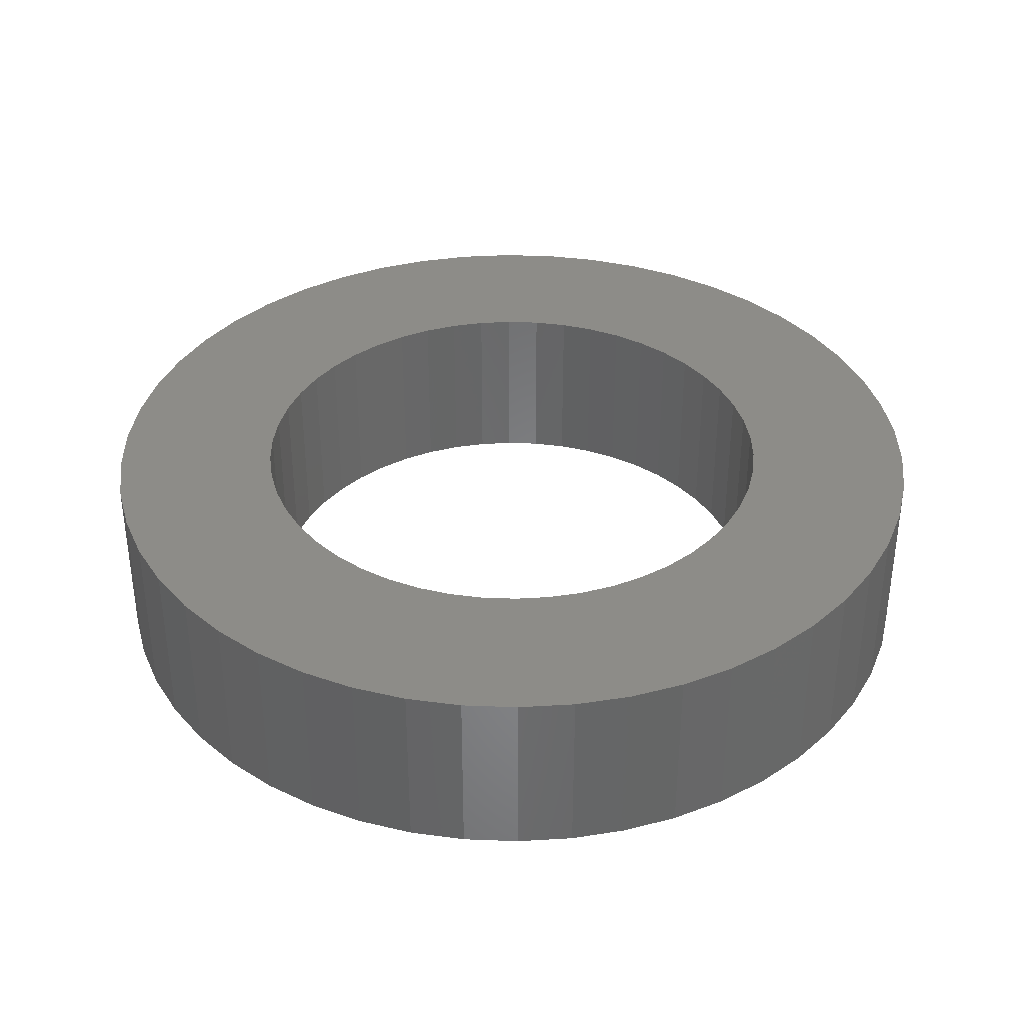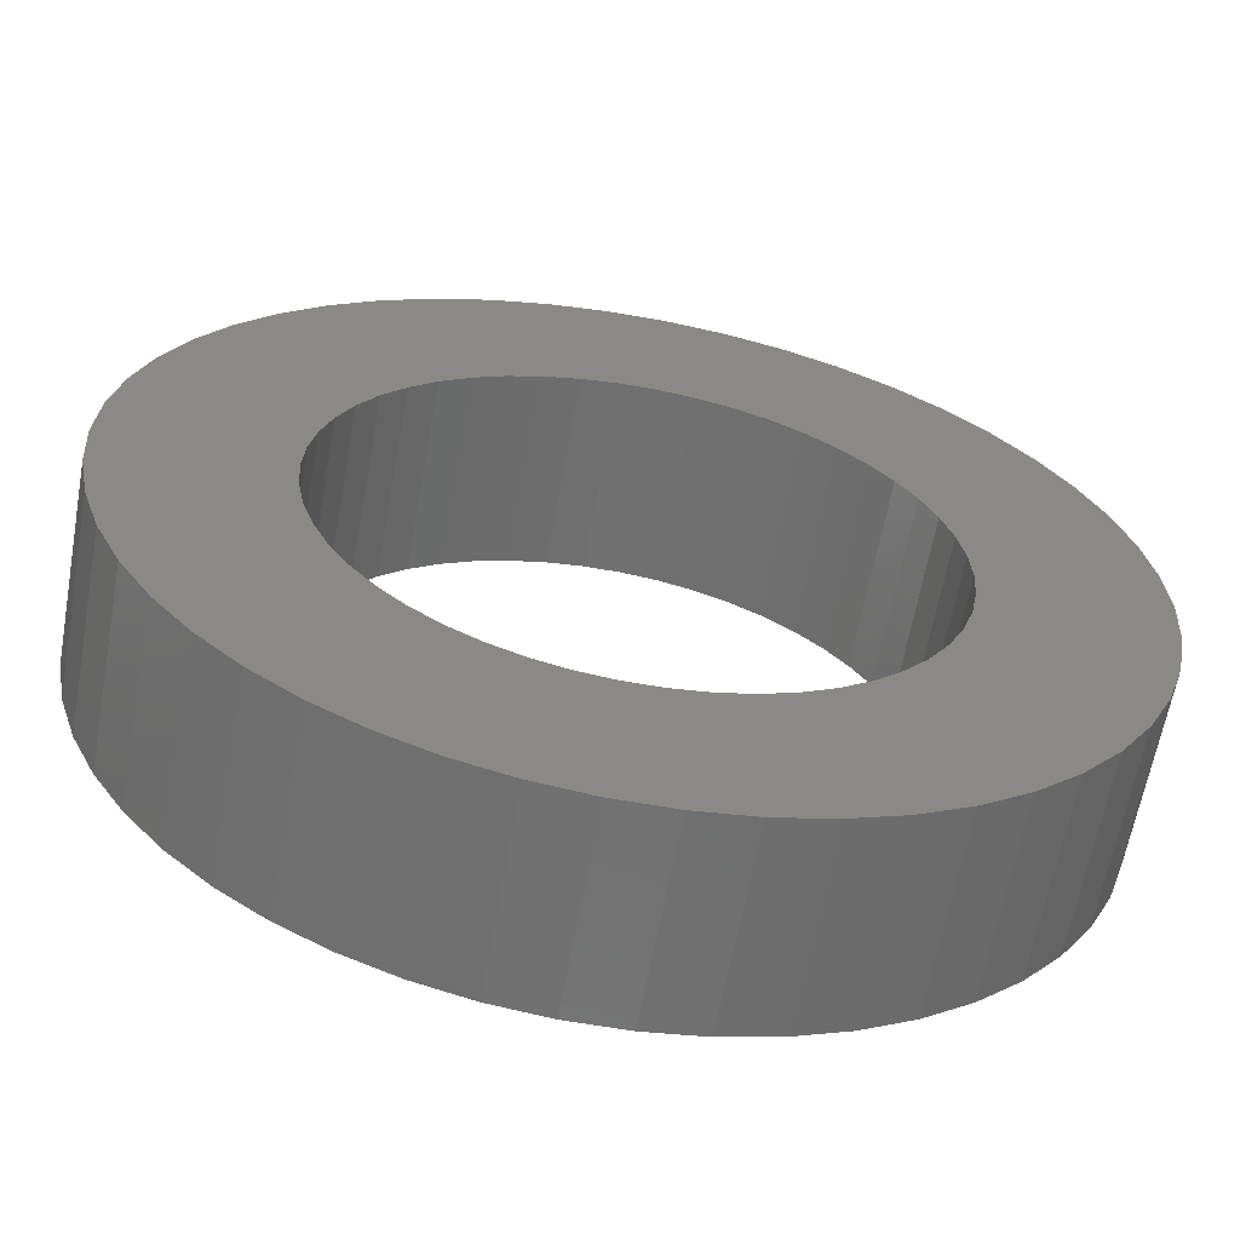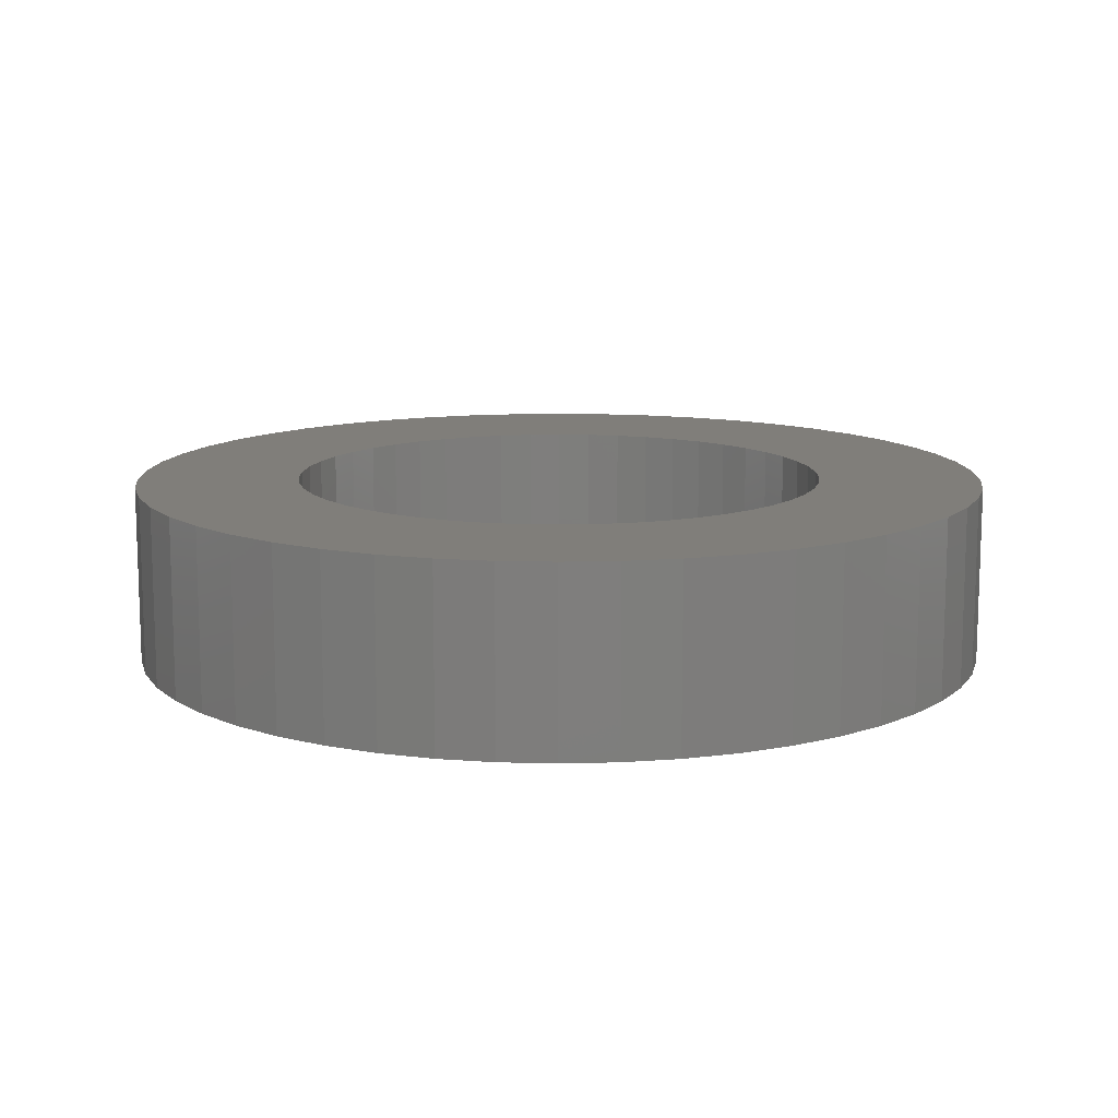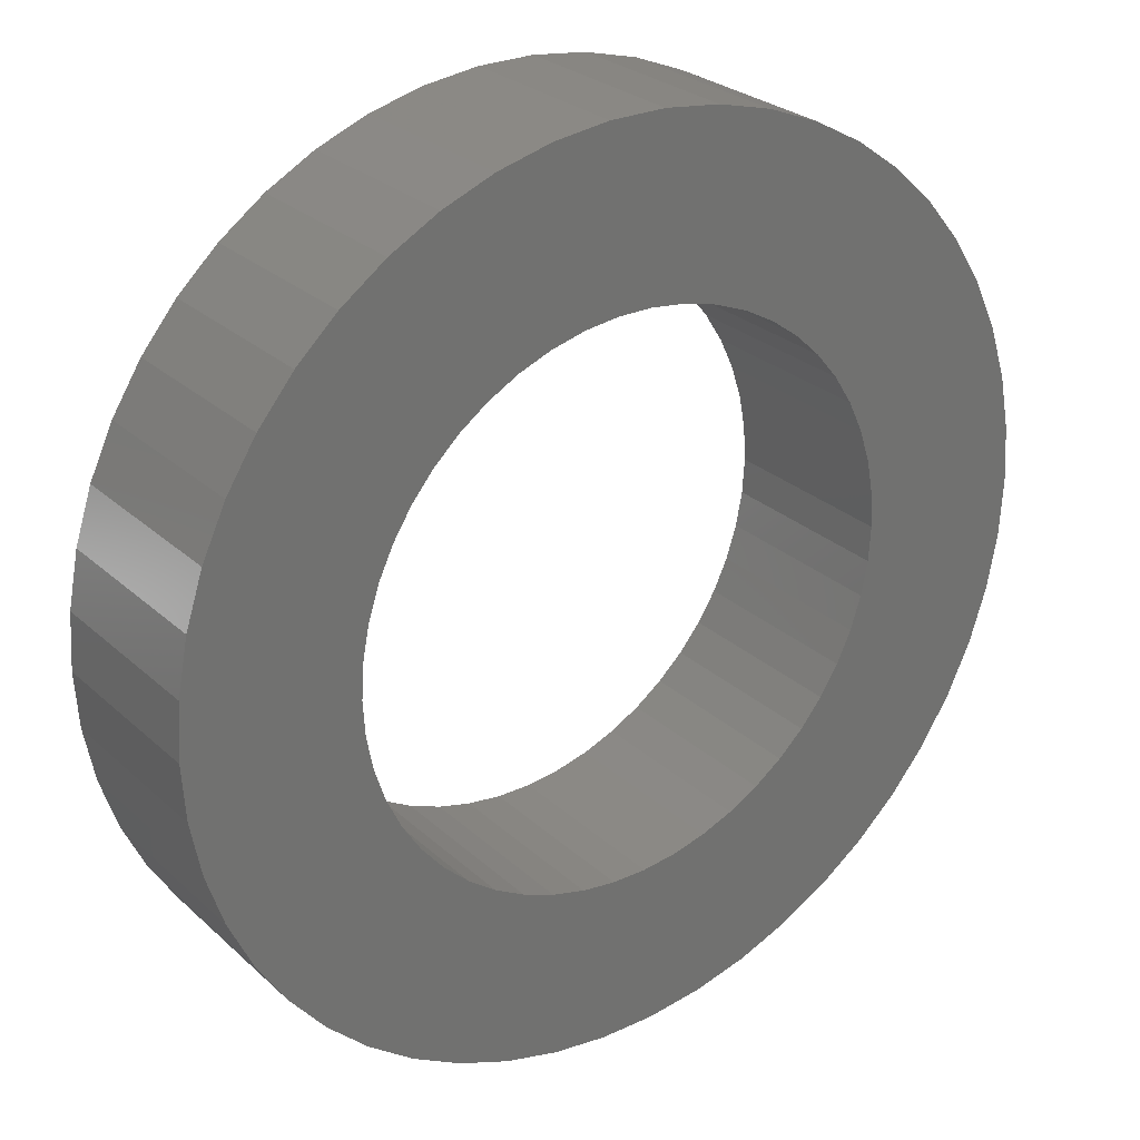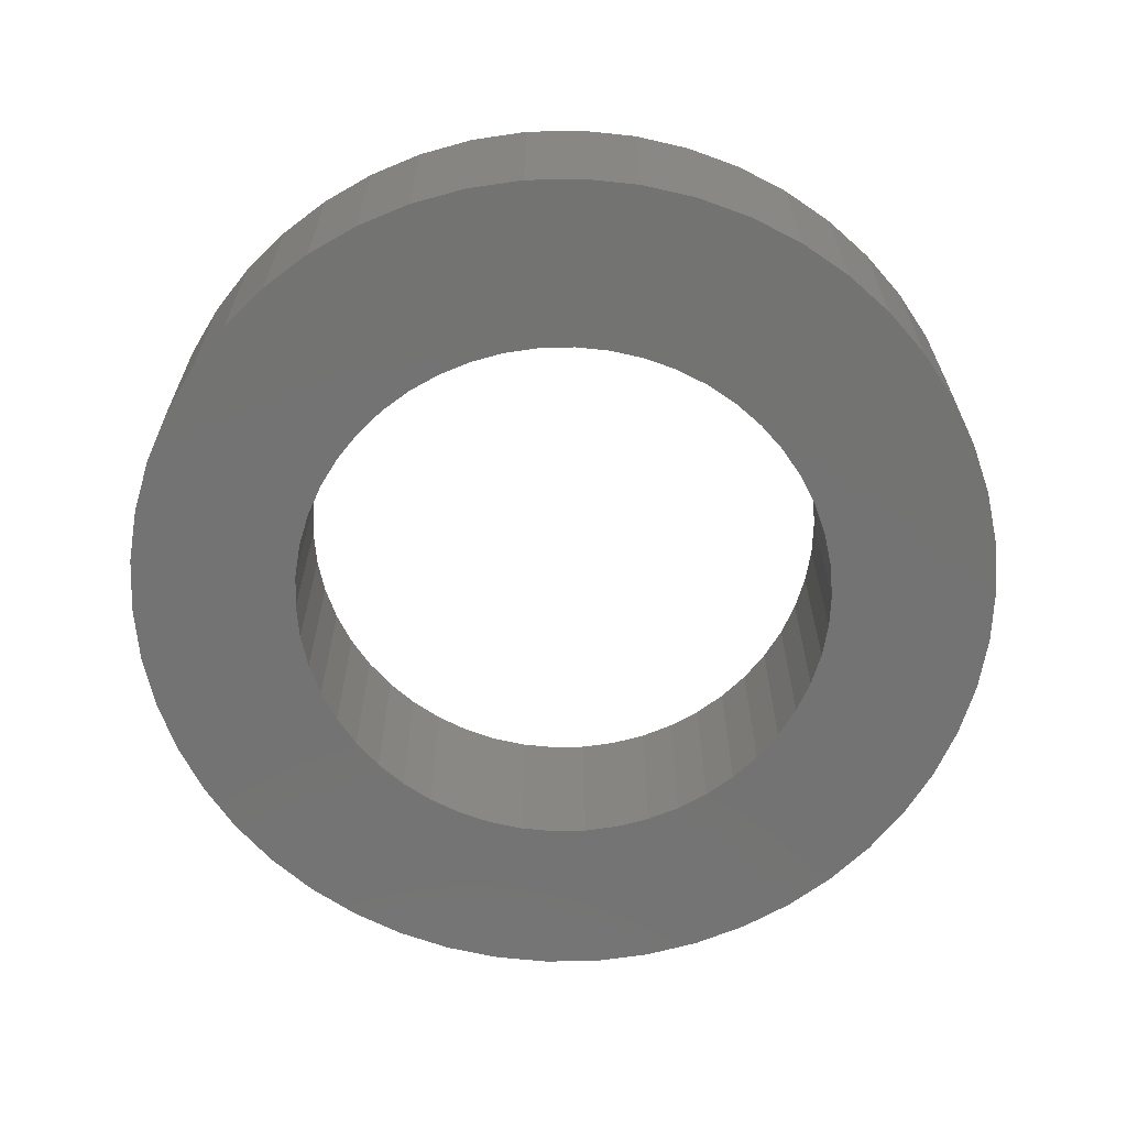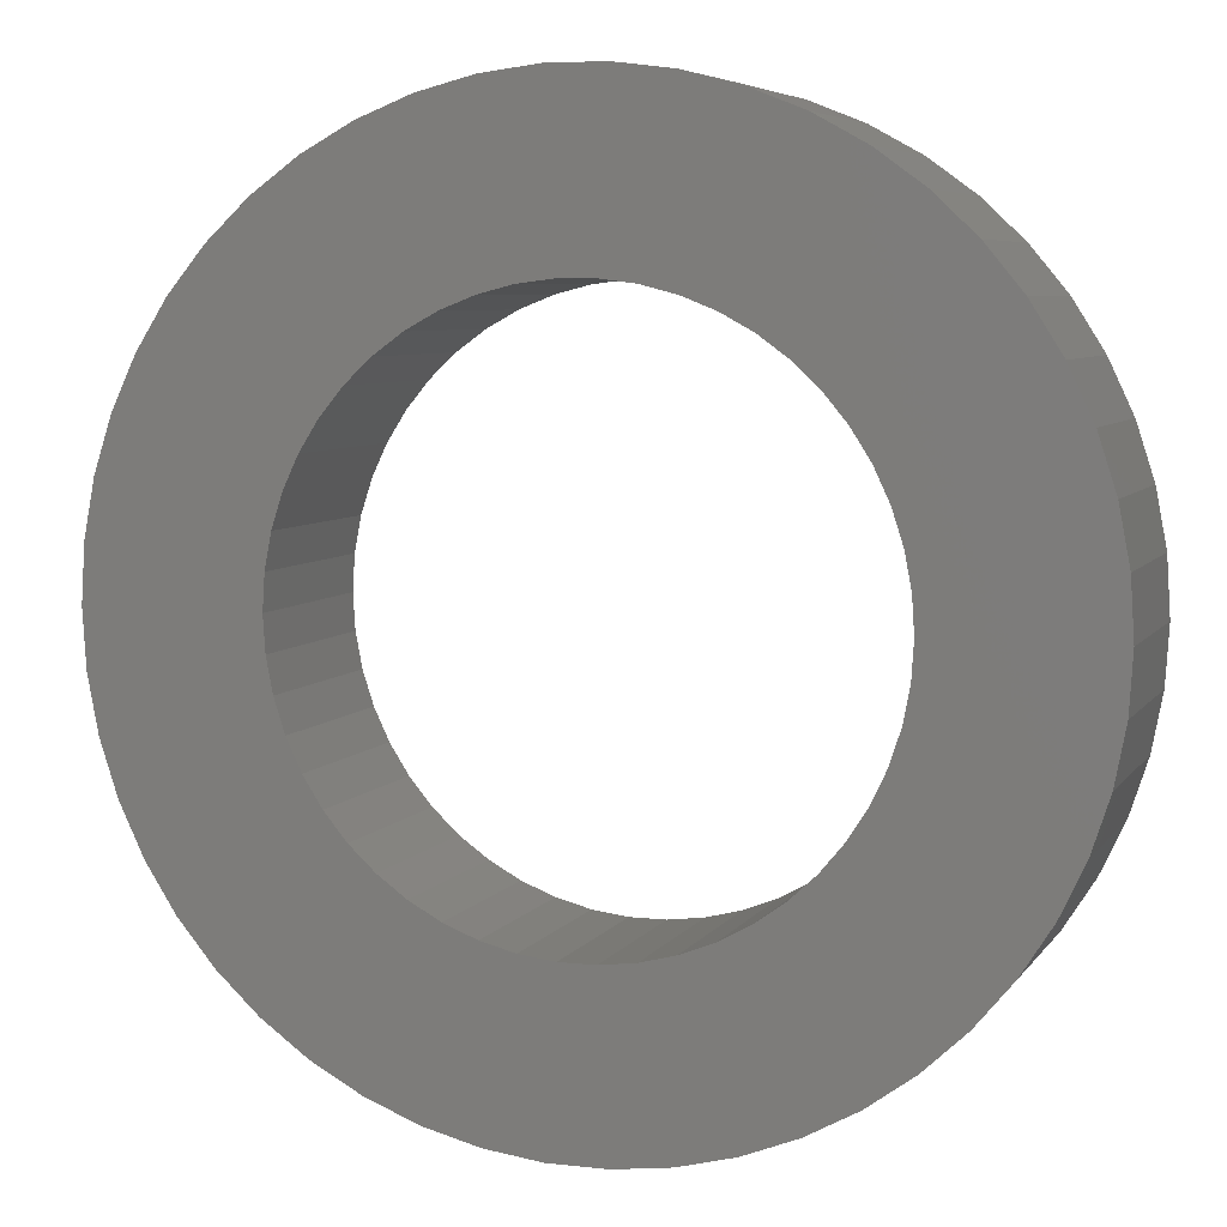
<metadata>
{"format":"stl","ext":"stl","renderer":"f3d","projection":"perspective","resolution":1024,"background":"white","views":[{"elev":36.5,"azim":118.0,"up":"+Z"},{"elev":-62.6,"azim":169.7,"up":"+Y"},{"elev":12.0,"azim":-3.5,"up":"+Z"},{"elev":26.9,"azim":144.0,"up":"+Y"},{"elev":-65.2,"azim":130.9,"up":"+Z"},{"elev":6.2,"azim":18.9,"up":"+Y"}]}
</metadata>
<code>
# stl→obj: 200 verts, 400 faces
v 14.5 0 3
v 14.39 1.817 -3
v 14.39 1.817 3
v 14.5 0 -3
v -14.5 0 -3
v -14.39 1.817 3
v -14.39 1.817 -3
v -14.5 0 3
v 0.9105 14.47 -3
v -0.9105 14.47 3
v 0.9105 14.47 3
v -0.9105 14.47 -3
v -0.9105 -14.47 -3
v 0.9105 -14.47 3
v -0.9105 -14.47 3
v 0.9105 -14.47 -3
v 10.57 9.926 -3
v 9.243 11.17 3
v 10.57 9.926 3
v 9.243 11.17 -3
v -9.243 11.17 -3
v -10.57 9.926 3
v -9.243 11.17 3
v -10.57 9.926 -3
v -4.481 13.79 -3
v -6.174 13.12 3
v -4.481 13.79 3
v -6.174 13.12 -3
v 13.48 5.338 3
v 12.71 6.985 -3
v 12.71 6.985 3
v 13.48 5.338 -3
v 14.04 3.606 -3
v 14.04 3.606 3
v 6.174 13.12 -3
v 4.481 13.79 3
v 6.174 13.12 3
v 4.481 13.79 -3
v 2.717 14.24 3
v 2.717 14.24 -3
v 7.769 12.24 -3
v 7.769 12.24 3
v -13.48 5.338 -3
v -12.71 6.985 3
v -12.71 6.985 -3
v -13.48 5.338 3
v -14.04 3.606 -3
v -14.04 3.606 3
v -2.717 14.24 3
v -2.717 14.24 -3
v 2.717 -14.24 3
v 2.717 -14.24 -3
v 11.73 8.523 3
v 11.73 8.523 -3
v -11.73 8.523 3
v -11.73 8.523 -3
v 9 0 3
v 8.929 1.128 3
v 14.39 -1.817 3
v 8.717 2.238 3
v 8.929 -1.128 3
v 8.368 3.313 3
v 14.04 -3.606 3
v 7.887 4.336 3
v 8.717 -2.238 3
v 7.281 5.29 3
v 13.48 -5.338 3
v 6.561 6.161 3
v 8.368 -3.313 3
v 12.71 -6.985 3
v 5.737 6.935 3
v 4.822 7.599 3
v 3.832 8.143 3
v 2.781 8.56 3
v 1.686 8.841 3
v 0.5651 8.982 3
v -0.5651 8.982 3
v -1.686 8.841 3
v -2.781 8.56 3
v -3.832 8.143 3
v -4.822 7.599 3
v -7.769 12.24 3
v -5.737 6.935 3
v -6.561 6.161 3
v -7.281 5.29 3
v -7.887 4.336 3
v -8.368 3.313 3
v 7.887 -4.336 3
v 11.73 -8.523 3
v 7.281 -5.29 3
v 10.57 -9.926 3
v 6.561 -6.161 3
v 9.243 -11.17 3
v 5.737 -6.935 3
v 7.769 -12.24 3
v 4.822 -7.599 3
v 6.174 -13.12 3
v 3.832 -8.143 3
v 4.481 -13.79 3
v 2.781 -8.56 3
v 1.686 -8.841 3
v 0.5651 -8.982 3
v -0.5651 -8.982 3
v -1.686 -8.841 3
v -2.717 -14.24 3
v -2.781 -8.56 3
v -4.481 -13.79 3
v -3.832 -8.143 3
v -6.174 -13.12 3
v -4.822 -7.599 3
v -7.769 -12.24 3
v -5.737 -6.935 3
v -9.243 -11.17 3
v -6.561 -6.161 3
v -10.57 -9.926 3
v -7.281 -5.29 3
v -11.73 -8.523 3
v -7.887 -4.336 3
v -12.71 -6.985 3
v -8.368 -3.313 3
v -13.48 -5.338 3
v -8.717 -2.238 3
v -14.04 -3.606 3
v -8.929 -1.128 3
v -14.39 -1.817 3
v -9 0 3
v -8.717 2.238 3
v -8.929 1.128 3
v -7.769 12.24 -3
v 14.39 -1.817 -3
v 14.04 -3.606 -3
v -10.57 -9.926 -3
v -9.243 -11.17 -3
v -12.71 -6.985 -3
v -13.48 -5.338 -3
v -11.73 -8.523 -3
v 9 0 -3
v 8.929 -1.128 -3
v 8.717 -2.238 -3
v 13.48 -5.338 -3
v 8.929 1.128 -3
v 8.368 -3.313 -3
v 12.71 -6.985 -3
v 7.887 -4.336 -3
v 11.73 -8.523 -3
v 8.717 2.238 -3
v 7.281 -5.29 -3
v 10.57 -9.926 -3
v 6.561 -6.161 -3
v 9.243 -11.17 -3
v 8.368 3.313 -3
v 5.737 -6.935 -3
v 7.769 -12.24 -3
v 4.822 -7.599 -3
v 6.174 -13.12 -3
v 3.832 -8.143 -3
v 4.481 -13.79 -3
v 2.781 -8.56 -3
v 1.686 -8.841 -3
v 0.5651 -8.982 -3
v -0.5651 -8.982 -3
v -1.686 -8.841 -3
v -2.717 -14.24 -3
v -2.781 -8.56 -3
v -4.481 -13.79 -3
v -3.832 -8.143 -3
v -6.174 -13.12 -3
v -4.822 -7.599 -3
v -7.769 -12.24 -3
v -5.737 -6.935 -3
v -6.561 -6.161 -3
v -7.281 -5.29 -3
v -7.887 -4.336 -3
v -8.368 -3.313 -3
v 7.887 4.336 -3
v 7.281 5.29 -3
v 6.561 6.161 -3
v 5.737 6.935 -3
v 4.822 7.599 -3
v 3.832 8.143 -3
v 2.781 8.56 -3
v 1.686 8.841 -3
v 0.5651 8.982 -3
v -0.5651 8.982 -3
v -1.686 8.841 -3
v -2.781 8.56 -3
v -3.832 8.143 -3
v -4.822 7.599 -3
v -5.737 6.935 -3
v -6.561 6.161 -3
v -7.281 5.29 -3
v -7.887 4.336 -3
v -8.368 3.313 -3
v -8.717 2.238 -3
v -8.929 1.128 -3
v -9 0 -3
v -8.717 -2.238 -3
v -14.04 -3.606 -3
v -8.929 -1.128 -3
v -14.39 -1.817 -3
f 1 2 3
f 2 1 4
f 5 6 7
f 6 5 8
f 9 10 11
f 10 9 12
f 13 14 15
f 14 13 16
f 17 18 19
f 18 17 20
f 21 22 23
f 22 21 24
f 25 26 27
f 26 25 28
f 29 30 31
f 30 29 32
f 3 33 34
f 33 3 2
f 35 36 37
f 36 35 38
f 38 39 36
f 39 38 40
f 41 37 42
f 37 41 35
f 43 44 45
f 44 43 46
f 47 46 43
f 46 47 48
f 12 49 10
f 49 12 50
f 16 51 14
f 51 16 52
f 34 32 29
f 32 34 33
f 53 17 19
f 17 53 54
f 31 54 53
f 54 31 30
f 40 11 39
f 11 40 9
f 20 42 18
f 42 20 41
f 45 55 56
f 55 45 44
f 56 22 24
f 22 56 55
f 7 48 47
f 48 7 6
f 57 1 3
f 58 3 34
f 1 57 59
f 60 34 29
f 61 59 57
f 62 29 31
f 59 61 63
f 64 31 53
f 65 63 61
f 66 53 19
f 63 65 67
f 68 19 18
f 69 67 65
f 67 69 70
f 3 58 57
f 34 60 58
f 29 62 60
f 31 64 62
f 71 18 42
f 53 66 64
f 19 68 66
f 72 42 37
f 18 71 68
f 42 72 71
f 73 37 36
f 37 73 72
f 36 74 73
f 39 74 36
f 39 75 74
f 11 75 39
f 11 76 75
f 11 77 76
f 10 77 11
f 10 78 77
f 49 78 10
f 49 79 78
f 27 79 49
f 79 27 80
f 26 80 27
f 80 26 81
f 82 81 26
f 81 82 83
f 23 83 82
f 83 23 84
f 22 84 23
f 84 22 85
f 55 85 22
f 85 55 86
f 86 44 87
f 44 86 55
f 88 70 69
f 70 88 89
f 90 89 88
f 89 90 91
f 92 91 90
f 91 92 93
f 94 93 92
f 93 94 95
f 96 95 94
f 95 96 97
f 98 97 96
f 97 98 99
f 100 99 98
f 100 51 99
f 101 51 100
f 101 14 51
f 102 14 101
f 103 14 102
f 103 15 14
f 104 15 103
f 104 105 15
f 106 105 104
f 107 106 108
f 106 107 105
f 109 108 110
f 111 110 112
f 108 109 107
f 113 112 114
f 115 114 116
f 110 111 109
f 117 116 118
f 119 118 120
f 121 120 122
f 123 122 124
f 112 113 111
f 125 124 126
f 46 87 44
f 87 46 127
f 114 115 113
f 48 127 46
f 116 117 115
f 127 48 128
f 118 119 117
f 6 128 48
f 120 121 119
f 128 6 126
f 122 123 121
f 8 126 6
f 124 125 123
f 126 8 125
f 28 82 26
f 82 28 129
f 129 23 82
f 23 129 21
f 50 27 49
f 27 50 25
f 59 4 1
f 4 59 130
f 63 130 59
f 130 63 131
f 132 113 115
f 113 132 133
f 134 121 135
f 121 134 119
f 136 119 134
f 119 136 117
f 137 4 130
f 138 130 131
f 4 137 2
f 139 131 140
f 141 2 137
f 142 140 143
f 2 141 33
f 144 143 145
f 146 33 141
f 147 145 148
f 33 146 32
f 149 148 150
f 151 32 146
f 32 151 30
f 130 138 137
f 131 139 138
f 140 142 139
f 143 144 142
f 152 150 153
f 145 147 144
f 148 149 147
f 154 153 155
f 150 152 149
f 153 154 152
f 156 155 157
f 155 156 154
f 157 158 156
f 52 158 157
f 52 159 158
f 16 159 52
f 16 160 159
f 16 161 160
f 13 161 16
f 13 162 161
f 163 162 13
f 163 164 162
f 165 164 163
f 164 165 166
f 167 166 165
f 166 167 168
f 169 168 167
f 168 169 170
f 133 170 169
f 170 133 171
f 132 171 133
f 171 132 172
f 136 172 132
f 172 136 173
f 173 134 174
f 134 173 136
f 175 30 151
f 30 175 54
f 176 54 175
f 54 176 17
f 177 17 176
f 17 177 20
f 178 20 177
f 20 178 41
f 179 41 178
f 41 179 35
f 180 35 179
f 35 180 38
f 181 38 180
f 181 40 38
f 182 40 181
f 182 9 40
f 183 9 182
f 184 9 183
f 184 12 9
f 185 12 184
f 185 50 12
f 186 50 185
f 25 186 187
f 186 25 50
f 28 187 188
f 129 188 189
f 187 28 25
f 21 189 190
f 24 190 191
f 188 129 28
f 56 191 192
f 45 192 193
f 43 193 194
f 47 194 195
f 189 21 129
f 7 195 196
f 135 174 134
f 174 135 197
f 190 24 21
f 198 197 135
f 191 56 24
f 197 198 199
f 192 45 56
f 200 199 198
f 193 43 45
f 199 200 196
f 194 47 43
f 5 196 200
f 195 7 47
f 196 5 7
f 155 95 97
f 95 155 153
f 70 140 67
f 140 70 143
f 132 117 136
f 117 132 115
f 135 123 198
f 123 135 121
f 150 91 93
f 91 150 148
f 157 97 99
f 97 157 155
f 52 99 51
f 99 52 157
f 89 143 70
f 143 89 145
f 91 145 89
f 145 91 148
f 67 131 63
f 131 67 140
f 163 15 105
f 15 163 13
f 167 107 109
f 107 167 165
f 165 105 107
f 105 165 163
f 198 125 200
f 125 198 123
f 200 8 5
f 8 200 125
f 153 93 95
f 93 153 150
f 169 109 111
f 109 169 167
f 133 111 113
f 111 133 169
f 137 58 141
f 58 137 57
f 126 195 128
f 195 126 196
f 184 76 77
f 76 184 183
f 160 103 102
f 103 160 161
f 178 68 71
f 68 178 177
f 190 83 84
f 83 190 189
f 187 79 80
f 79 187 186
f 142 65 139
f 65 142 69
f 151 64 175
f 64 151 62
f 141 60 146
f 60 141 58
f 175 66 176
f 66 175 64
f 181 73 74
f 73 181 180
f 182 74 75
f 74 182 181
f 180 72 73
f 72 180 179
f 87 192 86
f 192 87 193
f 127 193 87
f 193 127 194
f 186 78 79
f 78 186 185
f 159 102 101
f 102 159 160
f 146 62 151
f 62 146 60
f 176 68 177
f 68 176 66
f 183 75 76
f 75 183 182
f 179 71 72
f 71 179 178
f 86 191 85
f 191 86 192
f 85 190 84
f 190 85 191
f 128 194 127
f 194 128 195
f 188 80 81
f 80 188 187
f 189 81 83
f 81 189 188
f 185 77 78
f 77 185 184
f 149 90 147
f 90 149 92
f 144 69 142
f 69 144 88
f 139 61 138
f 61 139 65
f 149 94 92
f 94 149 152
f 147 88 144
f 88 147 90
f 138 57 137
f 57 138 61
f 162 106 104
f 106 162 164
f 114 172 116
f 172 114 171
f 116 173 118
f 173 116 172
f 120 197 122
f 197 120 174
f 156 100 98
f 100 156 158
f 158 101 100
f 101 158 159
f 161 104 103
f 104 161 162
f 164 108 106
f 108 164 166
f 170 114 112
f 114 170 171
f 118 174 120
f 174 118 173
f 122 199 124
f 199 122 197
f 124 196 126
f 196 124 199
f 152 96 94
f 96 152 154
f 154 98 96
f 98 154 156
f 168 112 110
f 112 168 170
f 166 110 108
f 110 166 168

</code>
